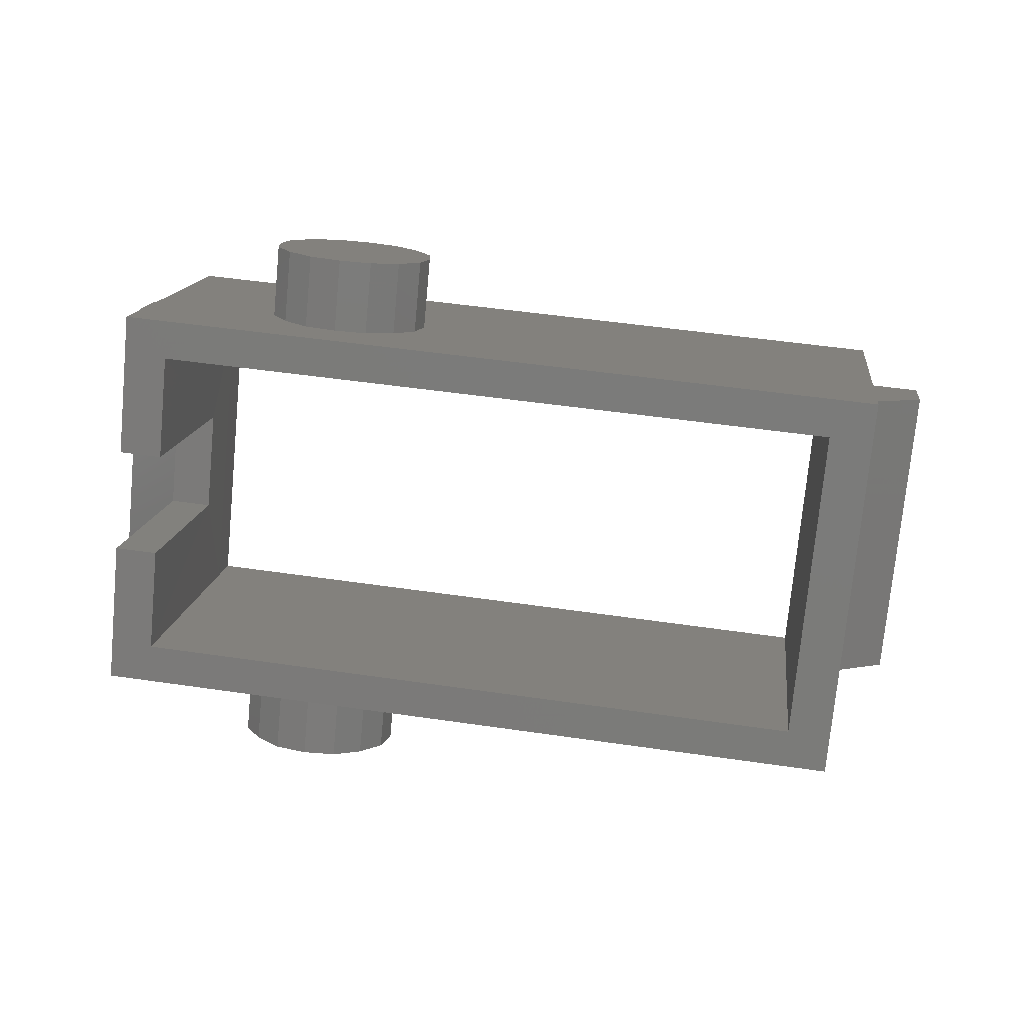
<metadata>
{"format":"stl","ext":"stl","renderer":"f3d","projection":"perspective","resolution":1024,"background":"white","views":[{"elev":-74.8,"azim":174.6,"up":"+Z"}]}
</metadata>
<code>
# stl→obj: 419 verts, 838 faces
v 10.21 23.2 8.989
v 10.21 53.97 8.988
v 14.37 53.97 9.508
v 14.38 23.2 9.508
v 11.07 53.97 36.08
v 11.07 23.2 36.08
v 10.2 57.77 8.988
v 14.37 57.77 9.507
v 6.897 57.77 35.56
v 7.703 53.97 29.08
v 14.38 19.43 9.508
v 10.21 19.43 8.989
v 7.704 23.2 29.08
v 6.899 19.43 35.56
v 80.53 53.98 17.74
v 77.22 53.98 44.31
v 80.53 57.77 17.74
v 84.66 57.77 18.26
v 84.66 53.98 18.26
v 82.15 53.98 38.35
v 81.35 57.77 44.83
v 80.53 23.24 17.75
v 84.66 23.24 18.26
v 84.66 19.43 18.26
v 80.53 19.43 17.75
v 82.15 23.2 38.35
v 81.36 19.43 44.83
v 77.22 23.24 44.31
v 10.58 23.2 40.01
v 76.73 23.24 48.24
v 80.87 19.43 48.76
v 77.22 19.43 44.31
v 76.73 19.43 48.24
v 80.87 23.24 48.76
v 80.87 57.77 48.76
v 80.87 53.98 48.76
v 77.22 57.77 44.31
v 76.73 57.77 48.24
v 76.73 53.98 48.24
v 10.58 53.97 40.01
v 11.07 19.43 36.08
v 10.58 19.43 40.01
v 6.409 19.43 39.49
v 6.409 23.2 39.49
v 6.407 57.77 39.49
v 11.07 57.77 36.08
v 10.58 57.77 40.01
v 6.407 53.97 39.49
v 0.6688 53.97 33.32
v -1.492e-13 53.97 38.69
v 0.001525 23.2 38.69
v 0.6703 23.2 33.32
v 7.873 48.74 39.67
v 8.75 48.32 32.28
v 7.83 48.32 39.66
v 8.792 48.74 32.28
v 5.02 47.22 31.81
v 4.1 47.22 39.2
v 4.435 46.96 39.24
v 5.355 46.96 31.86
v 7.014 46.64 32.06
v 6.094 46.64 39.45
v 7.428 46.76 32.11
v 6.509 46.76 39.5
v 6.963 27.01 32.02
v 6.039 27.01 39.44
v 6.461 27.13 39.49
v 7.384 27.13 32.08
v 8.145 47.22 32.2
v 6.891 46.96 39.55
v 7.226 47.22 39.59
v 7.81 46.96 32.16
v 7.773 27.34 32.12
v 6.849 27.34 39.54
v 6.524 31.34 31.97
v 5.601 31.34 39.39
v 6.086 31.29 31.91
v 5.163 31.29 39.33
v 7.428 50.73 32.11
v 6.508 50.73 39.5
v 6.094 50.85 39.45
v 7.013 50.85 32.06
v 5.737 46.76 31.9
v 4.817 46.76 39.29
v 5.232 46.64 39.34
v 6.151 46.64 31.95
v 3.825 49.94 39.16
v 3.621 49.56 39.14
v 4.745 49.94 31.78
v 4.541 49.56 31.75
v 5.276 27.34 31.81
v 4.741 27.13 39.28
v 5.665 27.13 31.86
v 4.353 27.34 39.23
v 4.741 31.17 39.28
v 5.665 31.17 31.86
v 7.19 27.61 39.58
v 8.113 27.61 32.17
v 8.113 30.7 32.17
v 8.393 30.37 32.2
v 7.19 30.7 39.58
v 7.469 30.37 39.62
v 7.677 29.99 39.64
v 8.728 29.58 32.24
v 7.805 29.58 39.66
v 8.6 29.99 32.23
v 8.393 27.94 32.2
v 7.469 27.94 39.62
v 5.276 30.97 31.81
v 4.353 30.97 39.23
v 3.495 49.16 39.12
v 3.453 48.74 39.12
v 4.372 48.74 31.73
v 4.415 49.16 31.74
v 5.354 50.53 31.85
v 4.435 50.53 39.24
v 4.1 50.26 39.2
v 5.02 50.26 31.81
v 7.677 28.32 39.64
v 8.6 28.32 32.23
v 4.656 27.94 31.74
v 4.012 27.61 39.19
v 4.936 27.61 31.77
v 3.733 27.94 39.15
v 8.624 47.92 32.26
v 7.705 47.92 39.65
v 8.771 29.15 32.25
v 7.848 29.15 39.67
v 6.582 46.59 32.01
v 5.663 46.59 39.39
v 4.936 30.7 31.77
v 4.012 30.7 39.19
v 4.321 29.58 31.69
v 3.354 29.15 39.11
v 4.278 29.15 31.69
v 3.397 29.58 39.11
v 8.728 28.73 32.24
v 7.805 28.73 39.66
v 3.525 28.32 39.13
v 4.449 28.32 31.71
v 7.83 49.16 39.66
v 8.75 49.16 32.28
v 7.384 31.17 32.08
v 7.773 30.97 32.12
v 6.849 30.97 39.54
v 6.461 31.17 39.49
v 6.086 27.01 31.91
v 5.163 27.01 39.33
v 6.525 26.97 31.97
v 5.601 26.97 39.39
v 4.656 30.37 31.74
v 3.733 30.37 39.15
v 4.449 29.99 31.71
v 3.525 29.99 39.13
v 3.825 47.55 39.16
v 4.745 47.55 31.78
v 3.495 48.32 39.12
v 3.621 47.92 39.14
v 4.541 47.92 31.75
v 4.415 48.32 31.74
v 6.89 50.53 39.55
v 7.81 50.53 32.16
v 8.624 49.56 32.26
v 7.705 49.56 39.65
v 8.145 50.26 32.2
v 8.42 49.94 32.24
v 7.5 49.94 39.62
v 7.225 50.26 39.59
v 6.963 31.29 32.02
v 6.039 31.29 39.44
v 4.321 28.73 31.69
v 3.397 28.73 39.11
v 6.151 50.85 31.95
v 5.663 50.89 39.39
v 5.231 50.85 39.34
v 6.582 50.89 32.01
v 4.817 50.73 39.29
v 5.737 50.73 31.9
v 12.72 19.43 22.79
v 78.88 19.43 31.03
v 56.92 19.43 14.81
v 53.61 19.43 41.37
v 13.55 19.43 16.15
v 11.9 19.43 29.43
v 78.05 19.43 37.67
v 79.7 19.43 24.39
v 73.46 19.43 16.86
v 69.34 19.43 24.22
v 40.38 19.43 12.75
v 58.09 19.43 22.82
v 67.96 19.43 35.29
v 70.15 19.43 43.43
v 56.71 19.43 33.89
v 37.07 19.43 39.31
v 67.02 19.43 22.11
v 64 19.43 21.23
v 70.85 19.43 26.94
v 70.97 19.43 30.04
v 60.85 19.43 21.34
v 55.95 19.43 25.09
v 55.08 19.43 28.07
v 70.09 19.43 33.02
v 65.2 19.43 36.77
v 62.05 19.43 36.88
v 55.2 19.44 31.17
v 59.02 19.43 36
v 55.2 11.47 31.17
v 56.71 11.47 33.89
v 55.08 11.47 28.07
v 59.02 11.47 36
v 62.05 11.47 36.88
v 65.2 11.47 36.77
v 67.96 11.47 35.29
v 70.09 11.47 33.02
v 70.97 11.47 30.04
v 58.09 11.47 22.82
v 55.95 11.47 25.09
v 60.85 11.47 21.34
v 64 11.47 21.23
v 70.85 11.47 26.94
v 69.34 11.47 24.22
v 67.02 11.47 22.11
v 63.02 11.47 29.06
v 12.72 57.77 22.79
v 53.99 57.77 14.44
v 78.88 57.77 31.03
v 50.68 57.77 41.01
v 11.89 57.77 29.43
v 13.55 57.77 16.15
v 34.15 57.77 38.95
v 56.7 57.77 33.88
v 58.07 57.77 22.83
v 37.45 57.77 12.38
v 67.99 57.77 35.28
v 67.22 57.77 43.07
v 78.05 57.77 37.67
v 70.53 57.77 16.5
v 69.36 57.77 24.23
v 79.7 57.77 24.39
v 55.23 57.77 31.16
v 55.13 57.77 28.07
v 59.03 57.77 35.94
v 62.07 57.77 36.79
v 55.98 57.77 25.1
v 60.84 57.77 21.4
v 63.99 57.77 21.32
v 65.22 57.77 36.71
v 70.08 57.77 33.01
v 70.93 57.77 30.04
v 67.03 57.77 22.17
v 70.83 57.77 26.95
v 67.03 64.97 22.17
v 69.36 64.97 24.23
v 63.99 64.97 21.32
v 70.83 64.97 26.95
v 70.93 64.97 30.04
v 70.08 64.97 33.01
v 67.99 64.97 35.28
v 65.22 64.97 36.71
v 62.07 64.97 36.79
v 58.07 64.97 22.83
v 60.84 64.97 21.4
v 55.98 64.97 25.1
v 55.13 64.97 28.07
v 59.03 64.97 35.94
v 56.7 64.97 33.88
v 55.23 64.97 31.16
v 8.42 47.55 32.24
v 7.5 47.55 39.62
v 80.48 29.98 41.21
v 81.29 30.94 41.31
v 80.68 30.35 41.23
v 81.67 31.14 41.36
v 80.35 29.57 41.19
v 82.09 31.26 41.41
v 80.31 29.15 41.19
v 82.52 31.3 41.46
v 80.35 28.73 41.19
v 82.95 31.26 41.52
v 80.48 28.33 41.21
v 83.36 31.14 41.57
v 80.51 49.58 41.18
v 81.34 50.56 41.28
v 80.72 49.96 41.21
v 81.72 50.76 41.33
v 80.38 49.17 41.16
v 82.15 50.89 41.38
v 80.34 48.74 41.16
v 82.58 50.93 41.44
v 80.38 48.32 41.16
v 83.02 50.89 41.49
v 80.51 47.91 41.18
v 83.44 50.76 41.55
v 80.72 47.53 41.21
v 83.83 50.56 41.59
v 84.45 49.96 41.67
v 84.17 50.29 41.64
v 82.58 46.56 41.44
v 84.79 49.17 41.71
v 84.66 49.58 41.7
v 82.15 46.6 41.38
v 83.02 46.6 41.49
v 84.83 48.74 41.72
v 81.72 46.73 41.33
v 83.44 46.73 41.55
v 84.79 48.32 41.71
v 81.67 27.17 41.36
v 82.09 27.05 41.41
v 84.56 29.98 41.72
v 84.73 29.15 41.74
v 81.29 27.37 41.31
v 84.08 30.67 41.66
v 83.75 30.94 41.62
v 83.83 46.93 41.59
v 84.17 47.2 41.64
v 84.36 30.35 41.69
v 83.75 27.37 41.62
v 84.08 27.63 41.66
v 84.36 27.96 41.69
v 81.34 46.93 41.28
v 80.96 30.67 41.27
v 80.99 50.29 41.24
v 83.36 27.17 41.57
v 84.69 29.57 41.73
v 82.95 27.05 41.52
v 82.52 27 41.46
v 84.56 28.33 41.72
v 84.69 28.73 41.73
v 84.45 47.53 41.67
v 84.66 47.91 41.7
v 80.96 27.63 41.27
v 80.68 27.96 41.23
v 81 47.2 41.24
v 81.66 50.93 48.86
v 81.22 50.89 48.8
v 79.43 29.57 48.58
v 79.56 29.98 48.59
v 79.58 47.91 48.6
v 80.37 30.94 48.7
v 80.75 31.14 48.74
v 80.41 46.93 48.7
v 80.07 47.2 48.66
v 79.79 47.53 48.62
v 80.04 30.67 48.65
v 81.17 31.26 48.8
v 80.8 46.73 48.75
v 79.76 30.35 48.62
v 81.6 31.3 48.85
v 81.22 46.6 48.8
v 81.66 46.56 48.86
v 83.74 47.91 49.11
v 83.81 29.15 49.12
v 87.26 23.2 49.55
v 83.77 29.57 49.12
v 82.91 46.93 49.01
v 83.16 30.67 49.04
v 83.25 47.2 49.05
v 82.83 30.94 49
v 83.44 30.35 49.08
v 83.53 47.53 49.09
v 82.52 46.73 48.96
v 82.44 31.14 48.95
v 83.64 29.98 49.1
v 82.1 46.6 48.91
v 82.03 31.26 48.9
v 83.77 28.73 49.12
v 82.1 50.89 48.91
v 82.52 50.76 48.96
v 87.26 53.98 49.55
v 82.91 50.56 49.01
v 83.25 50.29 49.05
v 83.53 49.96 49.09
v 83.74 49.58 49.11
v 83.86 49.17 49.13
v 83.91 48.74 49.14
v 83.86 48.32 49.13
v 82.03 27.05 48.9
v 82.44 27.17 48.95
v 82.83 27.37 49
v 83.16 27.63 49.04
v 83.44 27.96 49.08
v 83.64 28.33 49.1
v 79.56 28.33 48.59
v 79.76 27.96 48.62
v 80.04 27.63 48.65
v 80.37 27.37 48.7
v 79.46 49.17 48.58
v 79.41 48.74 48.58
v 81.17 27.05 48.8
v 81.6 27 48.85
v 79.43 28.73 48.58
v 80.75 27.17 48.74
v 79.39 29.15 48.57
v 79.58 49.58 48.6
v 79.46 48.32 48.58
v 79.79 49.96 48.62
v 80.07 50.29 48.66
v 80.41 50.56 48.7
v 80.8 50.76 48.75
v 87.93 53.98 44.18
v 87.93 23.2 44.18
v 80.53 43.73 17.74
v 84.66 43.73 18.26
v 84.66 33.48 18.26
v 80.53 33.48 17.75
v 77.22 43.73 44.31
v 76.73 43.73 48.24
v 77.22 33.48 44.31
v 76.73 33.48 48.24
v 82.15 33.46 38.35
v 87.93 33.46 44.18
v 82.15 43.72 38.35
v 87.93 43.72 44.18
v 79.52 41.66 48.59
v 79.45 35.4 48.58
v 87.26 33.46 49.55
v 87.26 43.72 49.55
v 78.04 33.46 37.84
v 78.04 43.72 37.84
f 1 2 3
f 1 3 4
f 5 6 4
f 5 4 3
f 2 7 3
f 7 8 3
f 9 2 10
f 9 7 2
f 1 4 11
f 12 1 11
f 1 12 13
f 13 12 14
f 3 15 5
f 15 16 5
f 17 18 15
f 15 18 19
f 18 20 19
f 21 20 18
f 22 23 24
f 22 24 25
f 23 26 27
f 23 27 24
f 22 6 28
f 4 6 22
f 6 29 28
f 28 29 30
f 27 31 32
f 32 31 33
f 34 27 26
f 34 31 27
f 35 20 21
f 35 36 20
f 37 38 21
f 21 38 35
f 5 16 39
f 5 39 40
f 41 42 14
f 14 42 43
f 13 14 43
f 13 43 44
f 9 45 46
f 46 45 47
f 9 10 48
f 45 9 48
f 40 6 5
f 40 29 6
f 42 33 29
f 29 33 30
f 33 34 30
f 33 31 34
f 39 36 38
f 38 36 35
f 40 39 47
f 47 39 38
f 43 29 44
f 43 42 29
f 48 40 47
f 48 47 45
f 10 49 48
f 49 50 48
f 13 44 51
f 13 51 52
f 49 52 51
f 50 49 51
f 53 54 55
f 53 56 54
f 57 58 59
f 57 59 60
f 61 62 63
f 63 62 64
f 65 66 67
f 65 67 68
f 69 70 71
f 72 70 69
f 68 67 73
f 73 67 74
f 63 64 70
f 72 63 70
f 75 76 77
f 77 76 78
f 79 80 81
f 82 79 81
f 83 84 85
f 83 85 86
f 87 88 89
f 89 88 90
f 91 92 93
f 91 94 92
f 77 78 95
f 77 95 96
f 73 74 97
f 98 73 97
f 99 100 101
f 101 100 102
f 103 104 105
f 103 106 104
f 107 98 97
f 107 97 108
f 96 95 109
f 109 95 110
f 111 112 113
f 111 113 114
f 83 59 84
f 60 59 83
f 115 116 117
f 118 115 117
f 119 107 108
f 120 107 119
f 121 122 123
f 124 122 121
f 55 125 126
f 54 125 55
f 100 106 103
f 102 100 103
f 105 127 128
f 105 104 127
f 129 130 61
f 61 130 62
f 117 87 89
f 118 117 89
f 109 110 131
f 131 110 132
f 133 134 135
f 136 134 133
f 137 120 119
f 137 119 138
f 139 124 121
f 139 121 140
f 141 142 53
f 142 56 53
f 143 144 145
f 143 145 146
f 129 86 85
f 129 85 130
f 147 148 149
f 149 148 150
f 132 151 131
f 132 152 151
f 152 153 151
f 152 154 153
f 153 136 133
f 153 154 136
f 91 123 122
f 91 122 94
f 155 58 57
f 155 57 156
f 157 158 159
f 157 159 160
f 79 161 80
f 162 161 79
f 163 142 141
f 164 163 141
f 165 166 167
f 168 165 167
f 88 114 90
f 88 111 114
f 93 92 147
f 147 92 148
f 99 101 144
f 144 101 145
f 169 170 75
f 75 170 76
f 134 171 135
f 134 172 171
f 173 174 175
f 176 174 173
f 176 81 174
f 82 81 176
f 158 155 156
f 158 156 159
f 112 157 160
f 113 112 160
f 143 146 169
f 169 146 170
f 172 140 171
f 172 139 140
f 128 137 138
f 127 137 128
f 115 177 116
f 178 177 115
f 178 175 177
f 173 175 178
f 165 168 162
f 162 168 161
f 166 163 164
f 167 166 164
f 12 179 14
f 24 27 180
f 4 22 181
f 182 33 42
f 11 183 12
f 12 183 179
f 179 184 14
f 184 41 14
f 185 27 32
f 180 27 185
f 24 180 186
f 24 186 25
f 25 186 187
f 187 186 188
f 11 189 190
f 11 190 183
f 191 185 32
f 191 32 192
f 193 194 184
f 184 194 41
f 187 22 25
f 181 22 187
f 4 181 189
f 4 189 11
f 41 194 42
f 182 42 194
f 192 33 182
f 32 33 192
f 187 195 181
f 187 188 195
f 181 195 196
f 186 180 197
f 197 180 198
f 186 197 188
f 181 199 189
f 181 196 199
f 189 199 190
f 183 200 179
f 183 190 200
f 200 201 179
f 180 185 202
f 202 185 191
f 180 202 198
f 203 192 182
f 203 182 204
f 191 192 203
f 179 205 184
f 201 205 179
f 205 193 184
f 206 182 194
f 193 206 194
f 206 204 182
f 205 207 193
f 193 207 208
f 201 209 205
f 205 209 207
f 208 206 193
f 208 210 206
f 210 204 206
f 210 211 204
f 212 191 203
f 212 213 191
f 211 203 204
f 211 212 203
f 191 213 202
f 202 213 214
f 202 214 198
f 198 214 215
f 200 190 216
f 200 216 217
f 201 200 217
f 201 217 209
f 190 199 218
f 216 190 218
f 199 196 219
f 218 199 219
f 188 197 220
f 188 220 221
f 197 198 215
f 197 215 220
f 195 188 221
f 222 195 221
f 196 195 222
f 196 222 219
f 222 221 223
f 219 222 223
f 219 223 218
f 216 209 217
f 221 220 215
f 221 215 223
f 218 223 216
f 216 223 209
f 223 213 212
f 223 212 211
f 215 213 223
f 215 214 213
f 209 208 207
f 223 211 210
f 223 210 208
f 209 223 208
f 7 9 224
f 3 225 15
f 18 226 21
f 227 47 38
f 228 9 46
f 224 9 228
f 7 224 229
f 8 7 229
f 228 46 230
f 231 228 230
f 8 229 232
f 8 232 233
f 234 235 37
f 234 37 236
f 237 238 239
f 237 239 17
f 8 233 3
f 3 233 225
f 225 237 15
f 237 17 15
f 17 239 18
f 18 239 226
f 226 236 21
f 236 37 21
f 37 235 38
f 227 38 235
f 230 47 227
f 46 47 230
f 224 228 240
f 240 228 231
f 224 240 241
f 242 230 227
f 242 227 243
f 231 230 242
f 229 224 244
f 244 224 241
f 229 244 232
f 233 245 225
f 233 232 245
f 225 245 246
f 247 227 235
f 234 247 235
f 247 243 227
f 226 248 236
f 249 248 226
f 248 234 236
f 225 250 237
f 225 246 250
f 237 250 238
f 239 251 226
f 239 238 251
f 251 249 226
f 250 252 238
f 252 253 238
f 246 254 250
f 254 252 250
f 253 251 238
f 253 255 251
f 255 249 251
f 255 256 249
f 257 234 248
f 258 234 257
f 256 248 249
f 257 248 256
f 247 234 258
f 247 258 259
f 243 247 259
f 243 259 260
f 261 245 232
f 261 262 245
f 262 246 245
f 262 254 246
f 263 232 244
f 263 261 232
f 264 244 241
f 263 244 264
f 231 242 265
f 266 231 265
f 242 243 260
f 242 260 265
f 266 240 231
f 267 240 266
f 267 241 240
f 264 241 267
f 255 257 256
f 253 257 255
f 253 258 257
f 252 258 253
f 252 259 258
f 254 259 252
f 254 260 259
f 254 262 260
f 262 265 260
f 262 261 265
f 261 266 265
f 261 263 266
f 263 267 266
f 263 264 267
f 268 69 269
f 269 69 71
f 126 125 268
f 126 268 269
f 78 130 85
f 78 76 130
f 50 175 48
f 175 174 48
f 148 44 150
f 51 44 148
f 50 111 88
f 50 88 87
f 50 87 117
f 50 117 116
f 50 116 177
f 50 177 175
f 51 136 154
f 51 134 136
f 51 172 134
f 51 139 172
f 51 124 139
f 51 122 124
f 51 94 122
f 51 92 94
f 51 148 92
f 50 112 111
f 157 154 158
f 84 78 85
f 95 78 84
f 154 152 158
f 158 152 155
f 59 95 84
f 110 95 59
f 152 132 155
f 155 132 58
f 58 110 59
f 132 110 58
f 112 154 157
f 51 154 50
f 50 154 112
f 164 141 40
f 76 170 130
f 103 105 29
f 105 128 29
f 138 29 128
f 119 29 138
f 174 81 48
f 141 53 40
f 53 29 40
f 150 44 66
f 81 80 48
f 66 44 67
f 48 80 161
f 44 74 67
f 48 161 168
f 44 97 74
f 48 168 167
f 44 108 97
f 48 164 40
f 48 167 164
f 269 103 126
f 170 146 62
f 130 170 62
f 44 119 108
f 44 29 119
f 71 102 269
f 102 103 269
f 146 145 64
f 62 146 64
f 70 101 71
f 101 102 71
f 145 101 70
f 64 145 70
f 103 55 126
f 103 53 55
f 103 29 53
f 52 10 13
f 52 49 10
f 10 2 1
f 10 1 13
f 149 150 66
f 65 149 66
f 144 100 99
f 165 163 166
f 162 163 165
f 133 151 153
f 133 131 151
f 113 90 114
f 113 89 90
f 113 82 176
f 113 176 173
f 113 173 178
f 113 160 159
f 113 178 115
f 156 57 162
f 73 98 107
f 60 83 163
f 72 69 268
f 121 144 143
f 121 100 144
f 113 118 89
f 113 115 118
f 156 162 79
f 159 156 79
f 133 109 131
f 133 96 109
f 60 163 162
f 57 60 162
f 113 159 82
f 159 79 82
f 135 96 133
f 135 77 96
f 121 143 169
f 140 121 169
f 135 171 77
f 171 75 77
f 140 169 75
f 171 140 75
f 121 123 91
f 121 91 100
f 91 93 100
f 93 106 100
f 93 147 106
f 147 104 106
f 147 149 104
f 149 127 104
f 149 65 127
f 65 137 127
f 65 68 137
f 68 120 137
f 68 73 120
f 73 107 120
f 83 86 163
f 86 142 163
f 86 129 142
f 129 56 142
f 129 61 56
f 61 54 56
f 61 63 54
f 63 125 54
f 63 72 125
f 72 268 125
f 270 271 272
f 270 273 271
f 274 273 270
f 274 275 273
f 276 275 274
f 276 277 275
f 276 278 277
f 278 279 277
f 278 280 279
f 280 281 279
f 282 283 284
f 282 285 283
f 286 285 282
f 286 287 285
f 288 287 286
f 288 289 287
f 288 290 289
f 290 291 289
f 290 292 291
f 292 293 291
f 292 294 293
f 294 295 293
f 294 296 295
f 295 296 297
f 298 299 300
f 301 298 300
f 298 302 299
f 302 303 299
f 301 300 296
f 304 301 296
f 302 305 303
f 305 306 303
f 307 308 309
f 308 310 309
f 311 312 313
f 280 311 313
f 305 314 306
f 314 315 306
f 307 309 316
f 311 307 316
f 317 318 310
f 318 319 310
f 294 320 296
f 320 304 296
f 272 271 321
f 280 313 281
f 284 283 322
f 311 316 312
f 323 317 310
f 309 310 324
f 325 323 310
f 326 325 310
f 308 326 310
f 319 327 310
f 327 328 310
f 315 329 306
f 329 330 306
f 280 331 311
f 280 332 331
f 294 333 320
f 289 334 335
f 287 289 335
f 336 337 338
f 339 340 341
f 342 339 341
f 343 344 342
f 344 339 342
f 340 345 346
f 341 340 346
f 338 347 343
f 347 344 343
f 345 348 349
f 346 345 349
f 337 347 338
f 349 348 350
f 351 352 353
f 351 354 352
f 355 356 357
f 358 356 355
f 356 359 357
f 357 359 360
f 361 358 355
f 362 358 361
f 359 363 360
f 360 363 351
f 364 362 361
f 365 362 364
f 363 354 351
f 366 353 352
f 367 368 369
f 368 370 369
f 370 371 369
f 371 372 369
f 372 373 369
f 373 374 369
f 374 375 369
f 376 369 375
f 351 369 376
f 377 353 378
f 378 353 379
f 379 353 380
f 380 353 381
f 381 353 382
f 382 353 366
f 348 365 364
f 348 364 350
f 272 337 270
f 347 337 272
f 321 347 272
f 344 347 321
f 280 383 332
f 383 384 332
f 331 385 311
f 311 385 386
f 323 377 378
f 325 377 323
f 317 378 379
f 323 378 317
f 387 388 286
f 286 388 288
f 300 299 374
f 300 374 373
f 304 346 301
f 301 346 349
f 324 352 354
f 324 310 352
f 316 363 359
f 316 309 363
f 326 389 390
f 308 389 326
f 325 390 377
f 326 390 325
f 299 303 375
f 299 375 374
f 301 349 298
f 298 349 350
f 320 333 342
f 320 342 341
f 293 368 291
f 291 368 367
f 328 327 382
f 328 382 366
f 332 384 331
f 384 385 331
f 278 391 280
f 391 383 280
f 307 386 392
f 311 386 307
f 363 309 354
f 309 324 354
f 312 359 356
f 312 316 359
f 297 371 295
f 295 371 370
f 306 330 376
f 376 330 351
f 330 329 360
f 330 360 351
f 329 315 357
f 329 357 360
f 291 367 289
f 289 367 334
f 279 365 277
f 277 365 348
f 320 341 304
f 304 341 346
f 393 391 278
f 276 393 278
f 296 373 372
f 296 300 373
f 282 394 286
f 394 387 286
f 375 303 306
f 375 306 376
f 314 355 315
f 315 355 357
f 319 380 381
f 319 318 380
f 277 348 275
f 275 348 345
f 388 395 288
f 288 395 290
f 292 338 294
f 338 343 294
f 337 336 270
f 270 336 274
f 371 297 296
f 371 296 372
f 284 396 394
f 284 394 282
f 317 379 380
f 317 380 318
f 281 358 362
f 281 313 358
f 310 366 352
f 310 328 366
f 305 361 314
f 314 361 355
f 322 397 284
f 397 396 284
f 290 395 338
f 290 338 292
f 294 342 333
f 294 343 342
f 283 398 397
f 283 397 322
f 302 364 361
f 302 361 305
f 293 295 368
f 295 370 368
f 382 319 381
f 327 319 382
f 281 362 365
f 281 365 279
f 307 392 389
f 307 389 308
f 302 298 350
f 302 350 364
f 273 340 339
f 273 339 271
f 283 285 399
f 283 399 398
f 321 339 344
f 321 271 339
f 287 335 399
f 287 399 285
f 275 345 273
f 273 345 340
f 312 356 358
f 312 358 313
f 336 393 274
f 274 393 276
f 20 369 400
f 20 36 369
f 401 353 34
f 26 401 34
f 36 334 367
f 36 367 369
f 34 353 390
f 34 390 389
f 390 353 377
f 39 338 395
f 39 395 388
f 39 388 387
f 39 387 394
f 397 398 36
f 398 399 36
f 399 335 36
f 36 335 334
f 396 397 36
f 394 396 36
f 39 394 36
f 30 391 393
f 30 383 391
f 392 34 389
f 386 34 392
f 385 34 386
f 384 34 385
f 30 34 383
f 383 34 384
f 402 19 403
f 402 15 19
f 22 404 23
f 22 405 404
f 16 406 407
f 39 16 407
f 406 408 409
f 406 409 407
f 408 28 30
f 408 30 409
f 26 410 411
f 26 411 401
f 410 412 413
f 410 413 411
f 412 20 400
f 412 400 413
f 336 338 414
f 336 414 415
f 393 336 415
f 351 353 416
f 351 416 417
f 351 417 369
f 416 401 411
f 416 353 401
f 417 411 413
f 417 416 411
f 369 413 400
f 369 417 413
f 409 393 415
f 30 393 409
f 407 415 414
f 409 415 407
f 39 414 338
f 407 414 39
f 20 412 403
f 20 403 19
f 410 26 23
f 404 410 23
f 418 412 410
f 418 419 412
f 16 15 419
f 15 402 419
f 16 419 406
f 418 22 28
f 408 418 28
f 405 22 418
f 405 418 410
f 405 410 404
f 403 412 402
f 402 412 419
f 406 419 418
f 406 418 408

</code>
